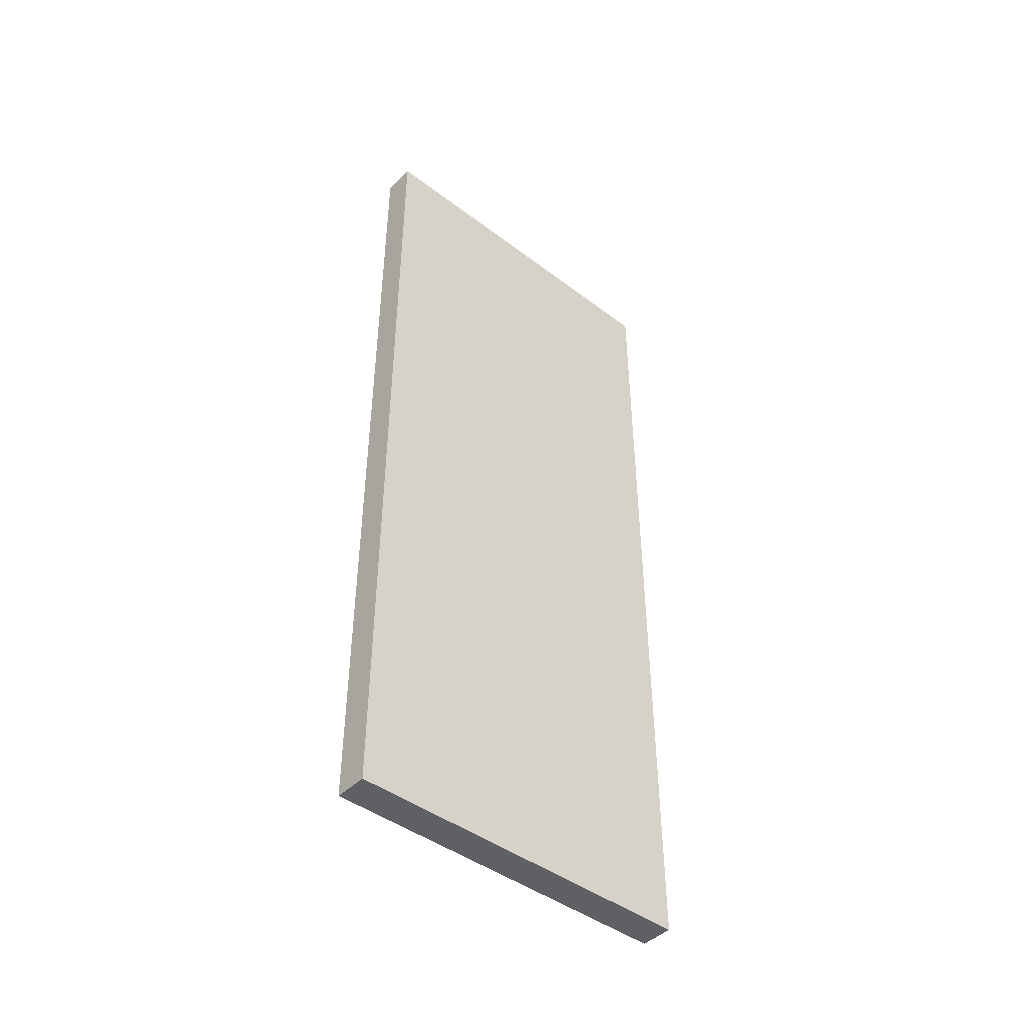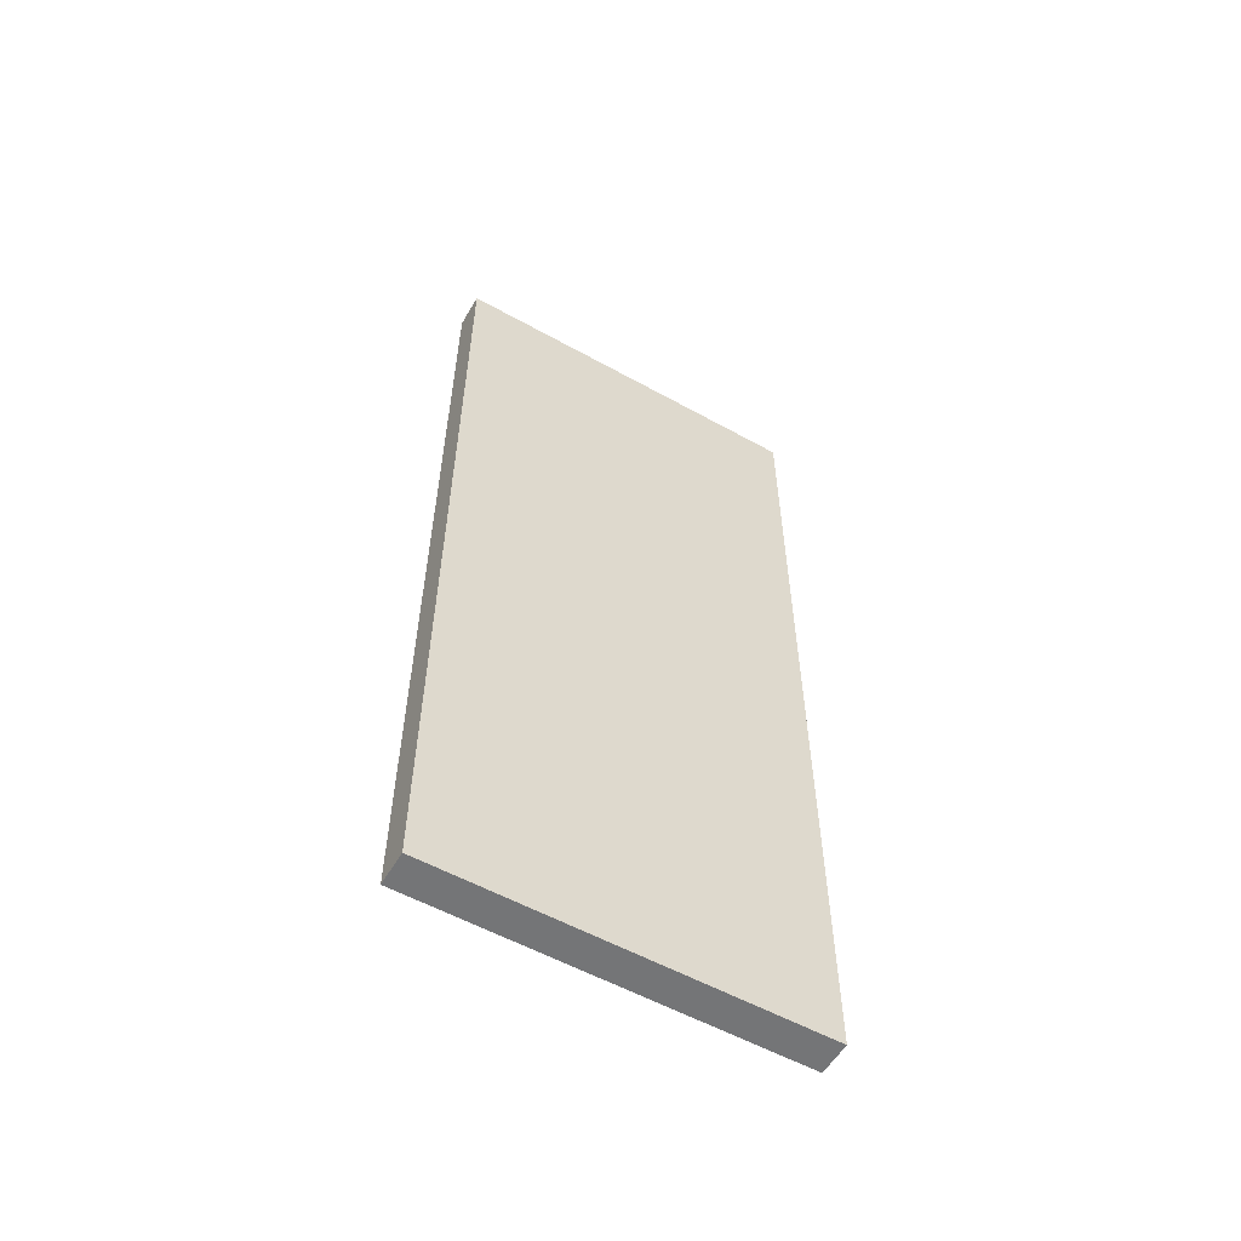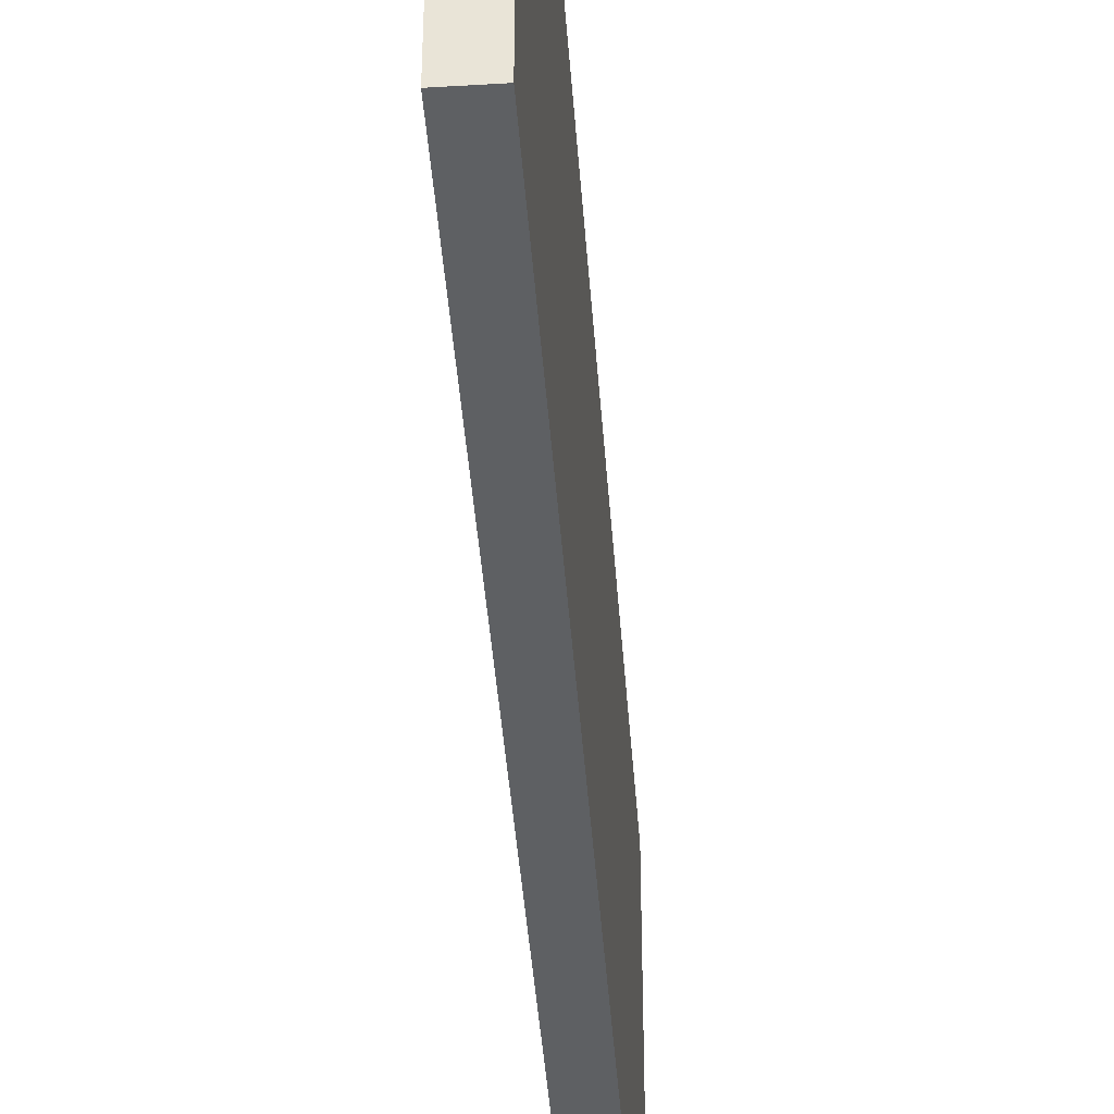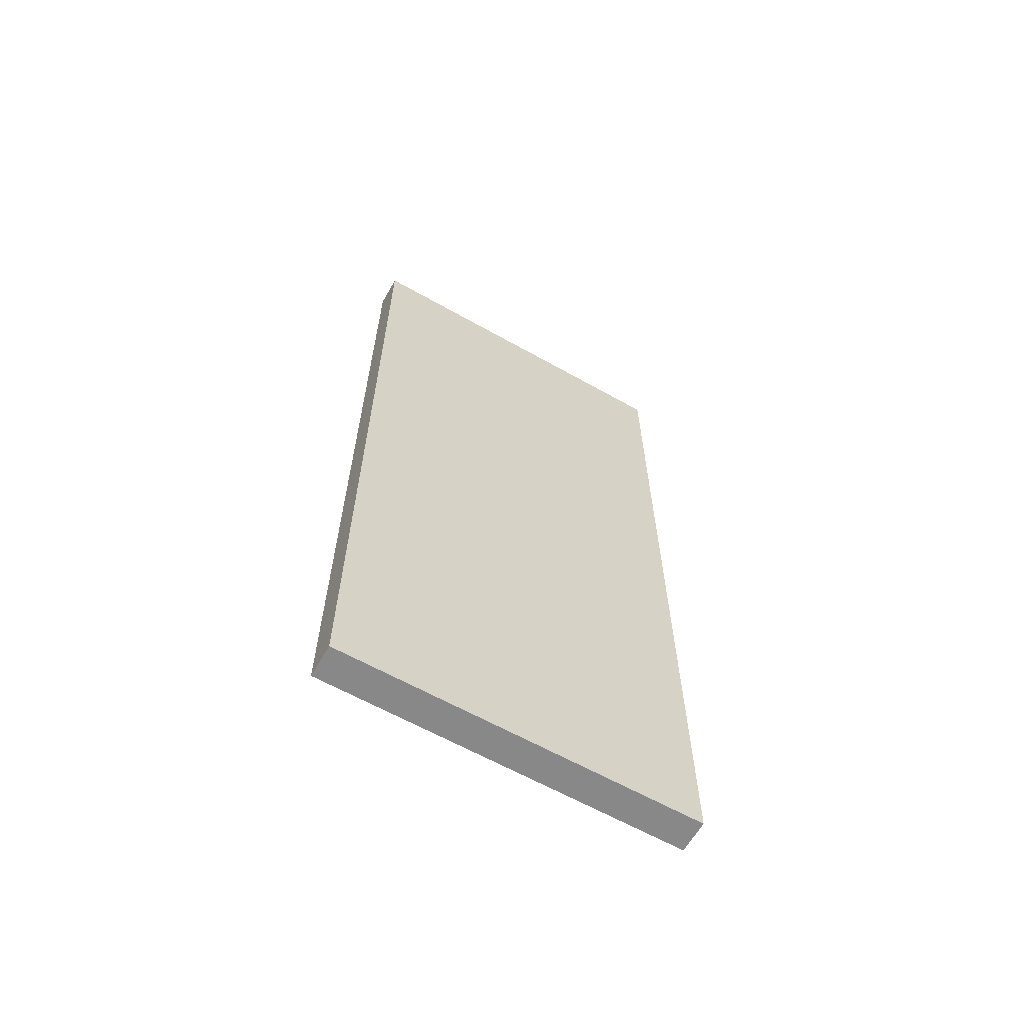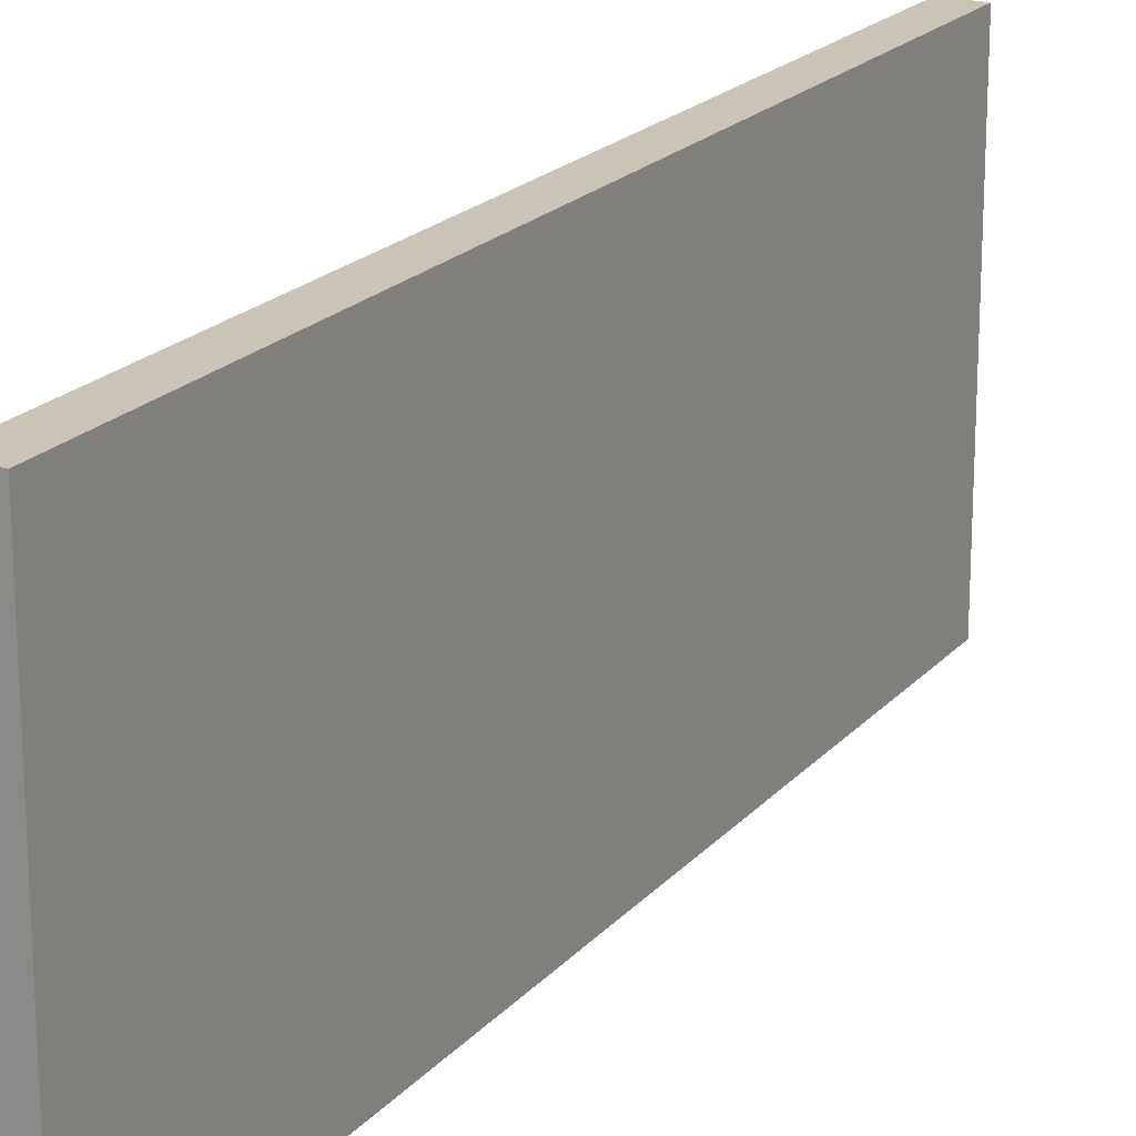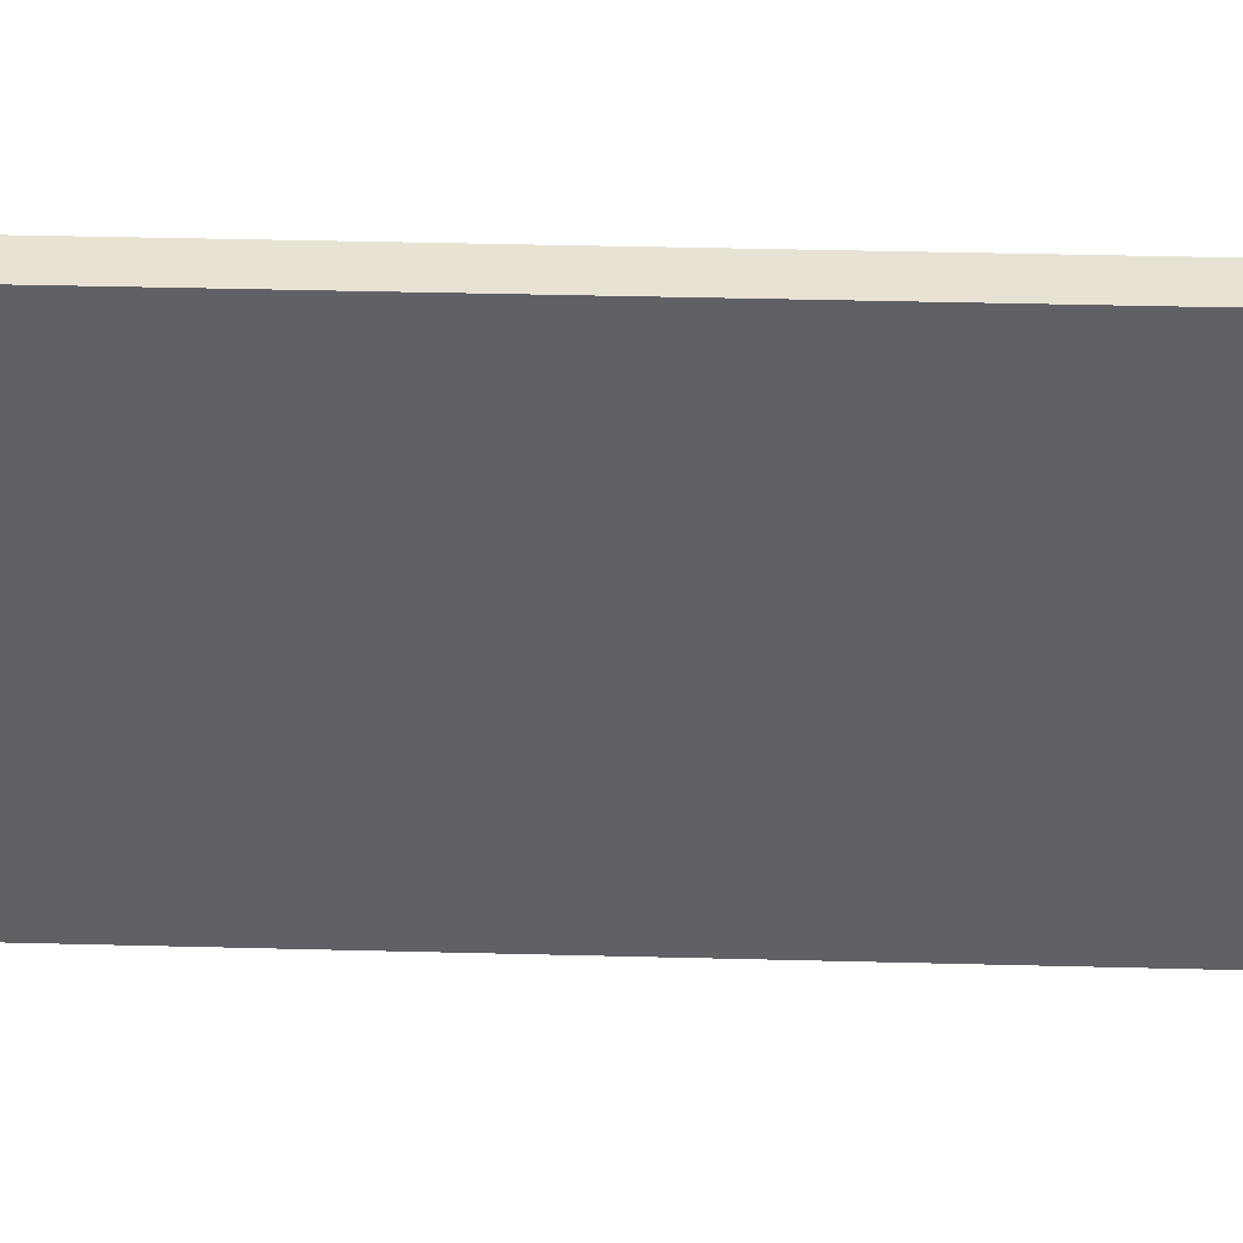
<metadata>
{"format":"obj","ext":"obj","renderer":"f3d","projection":"perspective","resolution":1024,"background":"white","views":[{"elev":-44.6,"azim":-131.3,"up":"+Y"},{"elev":-56.4,"azim":-120.1,"up":"+Y"},{"elev":-42.7,"azim":-175.9,"up":"+Z"},{"elev":-62.9,"azim":-119.7,"up":"+Y"},{"elev":19.9,"azim":-151.7,"up":"+Z"},{"elev":40.7,"azim":91.8,"up":"+Z"}]}
</metadata>
<code>
g default
v 0.1481 0 0.8597
v 0.3109 0 0.8597
v 0.1481 4.38 0.8597
v 0.3109 4.38 0.8597
v 0.1481 4.38 -0.9287
v 0.3109 4.38 -0.9287
v 0.1481 0 -0.9287
v 0.3109 0 -0.9287
g pCube1
f 1 2 4 3
f 3 4 6 5
f 5 6 8 7
f 7 8 2 1
f 2 8 6 4
f 7 1 3 5

</code>
